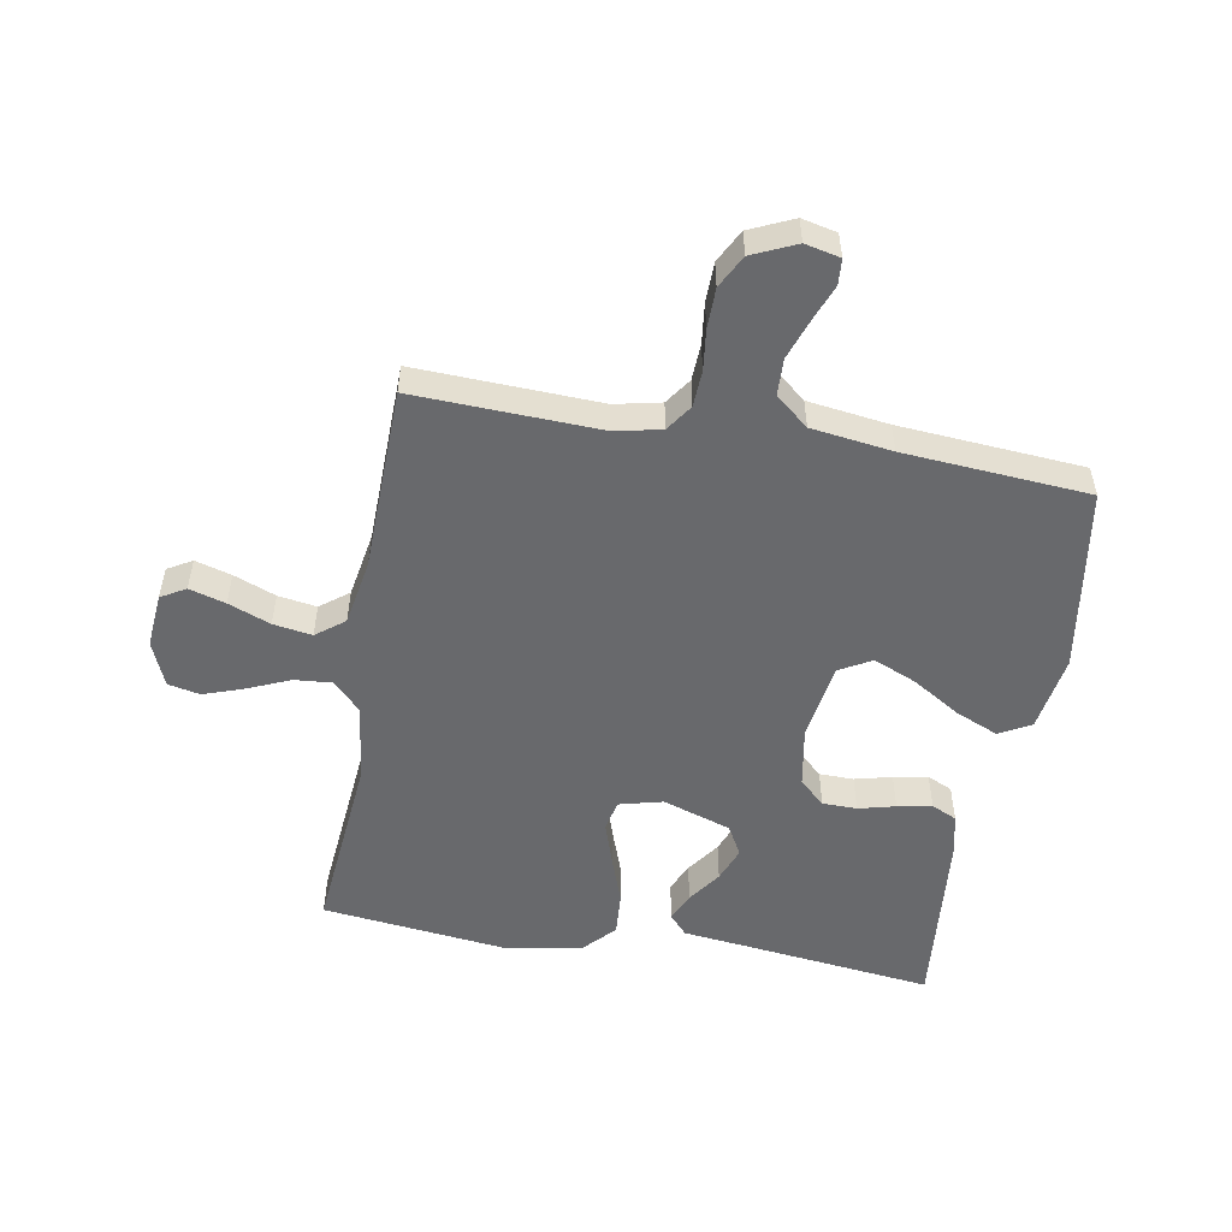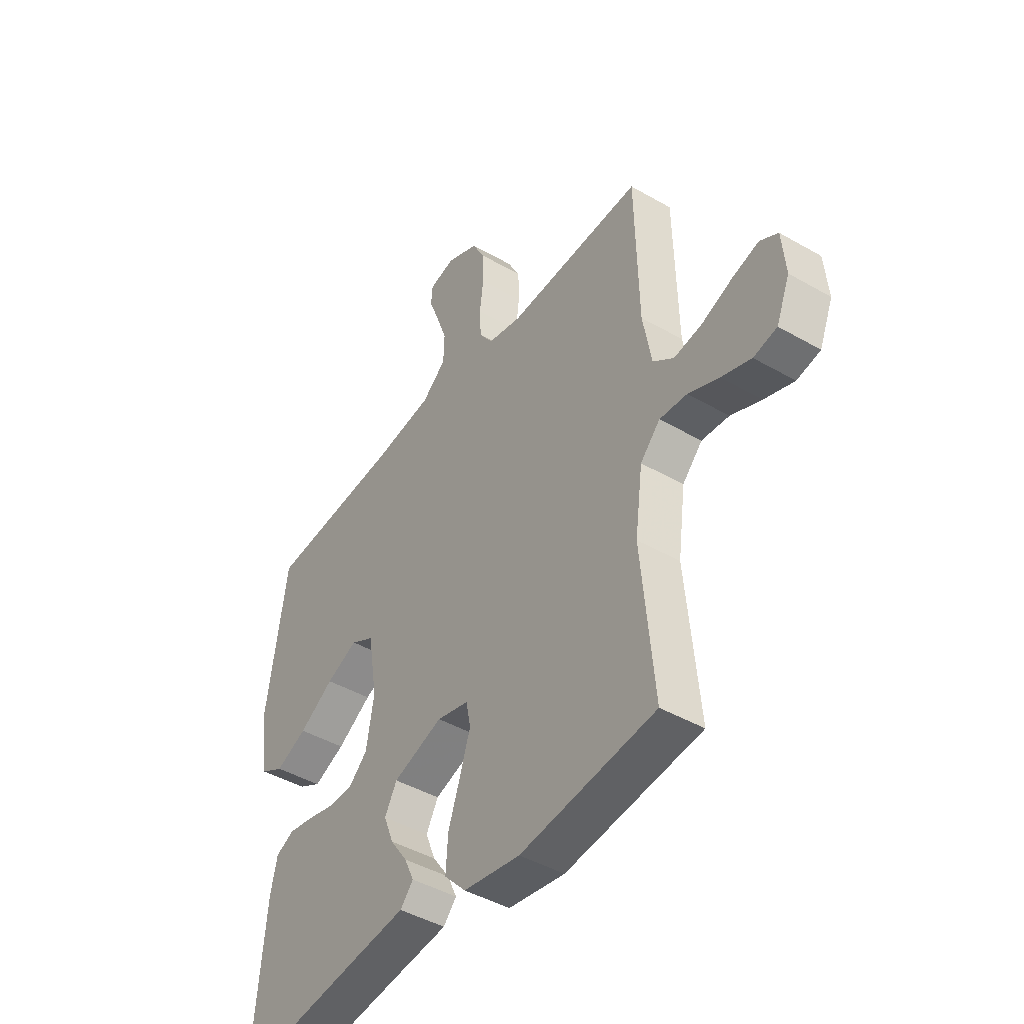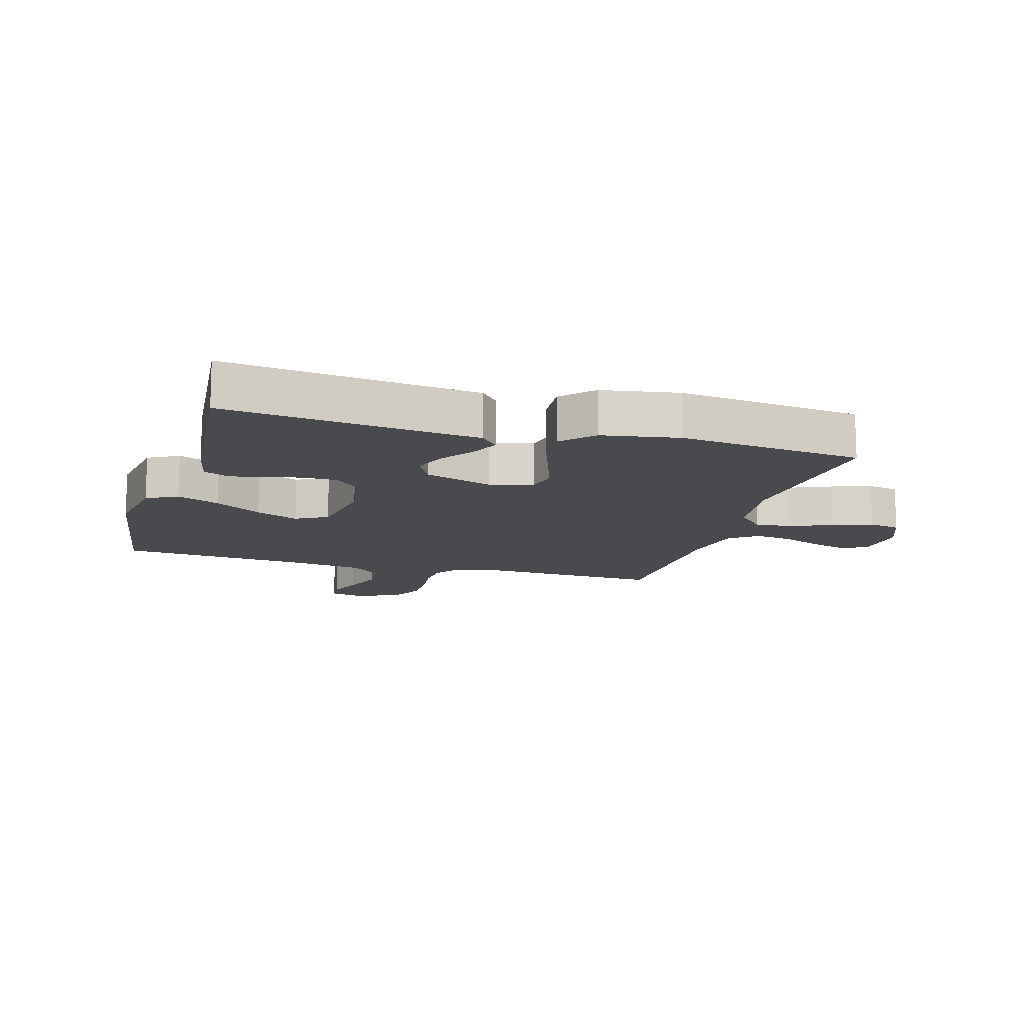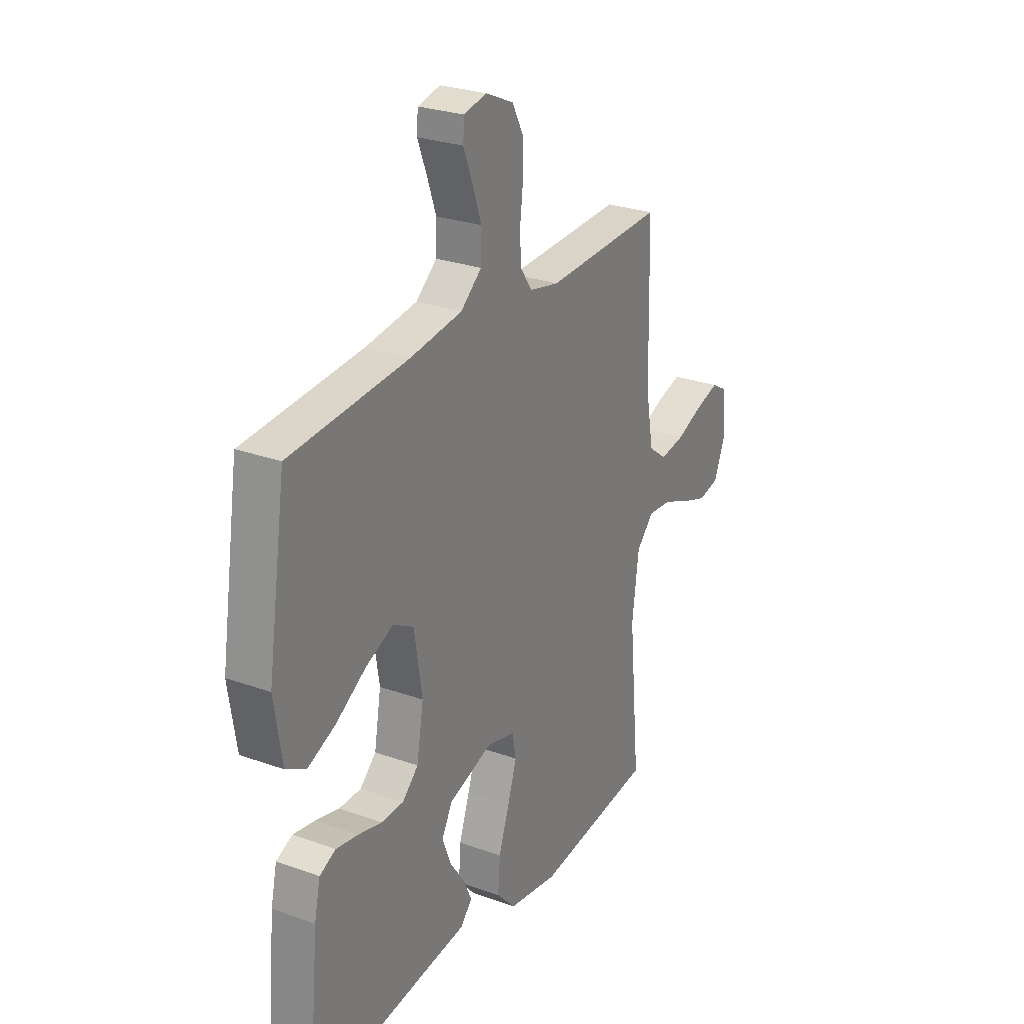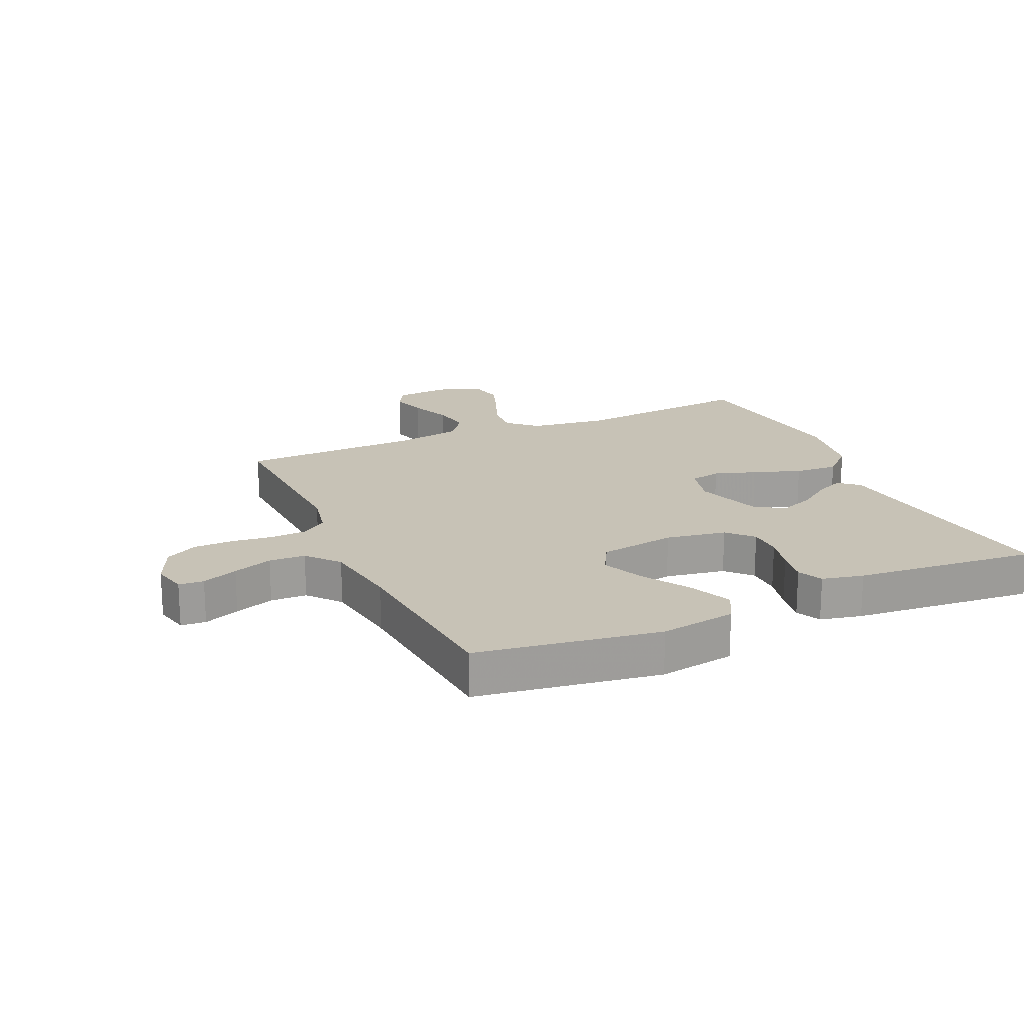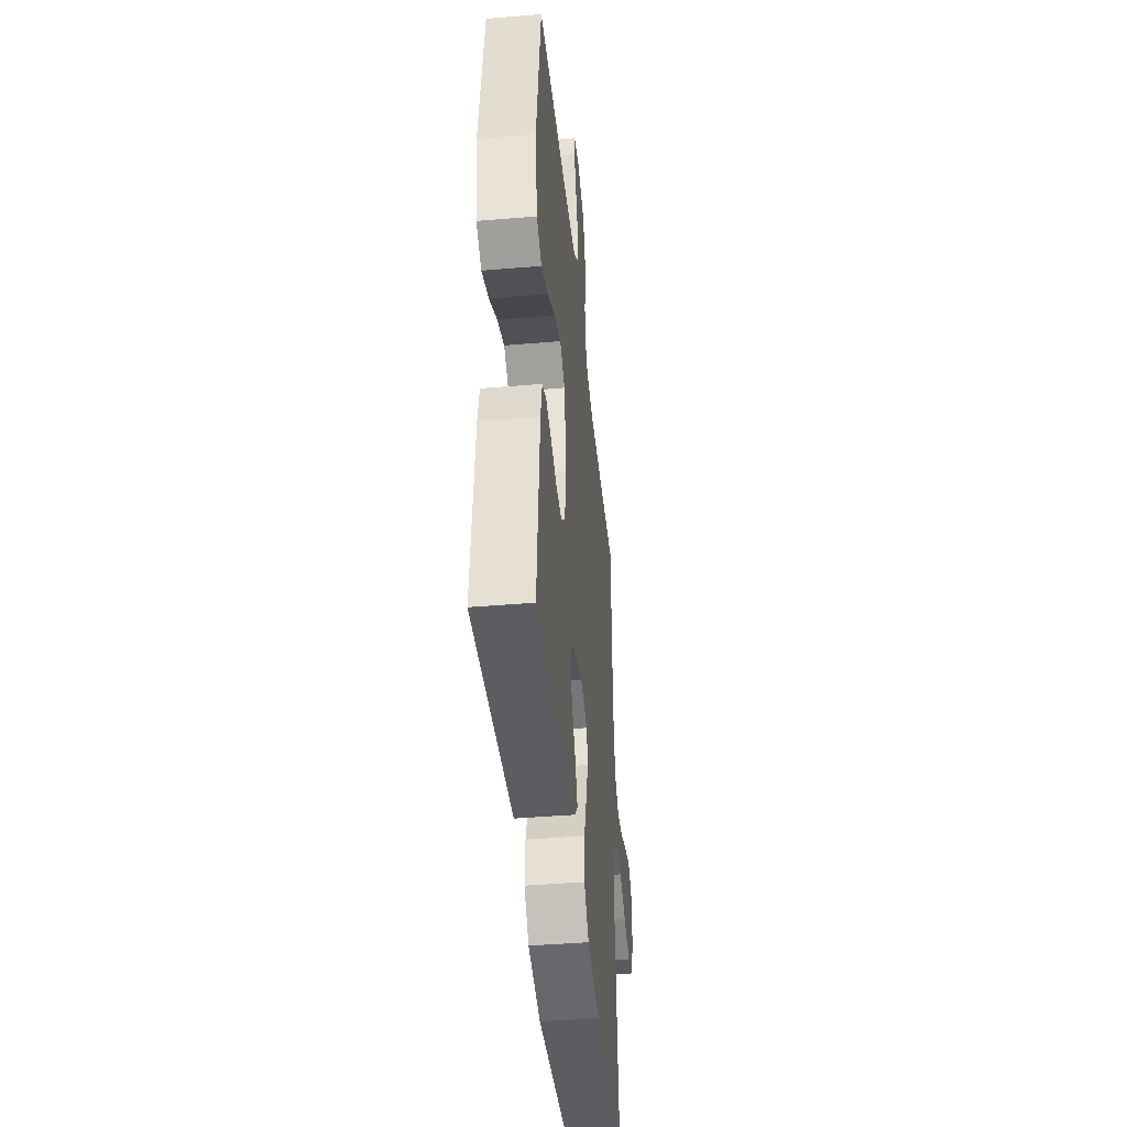
<metadata>
{"format":"obj","ext":"obj","renderer":"f3d","projection":"perspective","resolution":1024,"background":"white","views":[{"elev":-52.7,"azim":-9.9,"up":"+Y"},{"elev":-44.2,"azim":-124.0,"up":"+Z"},{"elev":-13.2,"azim":163.8,"up":"+Y"},{"elev":26.8,"azim":119.2,"up":"+Z"},{"elev":19.3,"azim":65.6,"up":"+Y"},{"elev":-43.0,"azim":95.7,"up":"+Z"}]}
</metadata>
<code>
v -0.5 0.07 -0.5
v -0.472 0.07 -0.2
v -0.489 0.07 -0.073
v -0.533 0.07 -0.027
v -0.594 0.07 -0.032
v -0.662 0.07 -0.061
v -0.728 0.07 -0.084
v -0.78 0.07 -0.073
v -0.81 0.07 0
v -0.802 0.07 0.089
v -0.762 0.07 0.112
v -0.703 0.07 0.095
v -0.635 0.07 0.068
v -0.572 0.07 0.058
v -0.526 0.07 0.093
v -0.507 0.07 0.2
v -0.5 0.07 0.5
v -0.2 0.07 0.488
v -0.125 0.07 0.504
v -0.095 0.07 0.547
v -0.092 0.07 0.606
v -0.1 0.07 0.673
v -0.099 0.07 0.738
v -0.071 0.07 0.791
v 0 0.07 0.823
v 0.057 0.07 0.81
v 0.06 0.07 0.769
v 0.037 0.07 0.71
v 0.014 0.07 0.645
v 0.016 0.07 0.585
v 0.069 0.07 0.541
v 0.2 0.07 0.523
v 0.5 0.07 0.5
v 0.546 0.07 0.2
v 0.526 0.07 0.075
v 0.475 0.07 0.047
v 0.405 0.07 0.077
v 0.328 0.07 0.125
v 0.258 0.07 0.155
v 0.206 0.07 0.126
v 0.186 0.07 0
v 0.203 0.07 -0.099
v 0.244 0.07 -0.137
v 0.3 0.07 -0.138
v 0.36 0.07 -0.123
v 0.416 0.07 -0.113
v 0.457 0.07 -0.132
v 0.472 0.07 -0.2
v 0.5 0.07 -0.5
v 0.2 0.07 -0.464
v 0.086 0.07 -0.451
v 0.057 0.07 -0.418
v 0.078 0.07 -0.372
v 0.116 0.07 -0.318
v 0.138 0.07 -0.262
v 0.111 0.07 -0.213
v 0 0.07 -0.176
v -0.071 0.07 -0.194
v -0.081 0.07 -0.245
v -0.058 0.07 -0.315
v -0.031 0.07 -0.392
v -0.026 0.07 -0.463
v -0.074 0.07 -0.514
v -0.2 0.07 -0.535
v -0.5 0 -0.5
v -0.472 0 -0.2
v -0.489 0 -0.073
v -0.533 0 -0.027
v -0.594 0 -0.032
v -0.662 0 -0.061
v -0.728 0 -0.084
v -0.78 0 -0.073
v -0.81 0 0
v -0.802 0 0.089
v -0.762 0 0.112
v -0.703 0 0.095
v -0.635 0 0.068
v -0.572 0 0.058
v -0.526 0 0.093
v -0.507 0 0.2
v -0.5 0 0.5
v -0.2 0 0.488
v -0.125 0 0.504
v -0.095 0 0.547
v -0.092 0 0.606
v -0.1 0 0.673
v -0.099 0 0.738
v -0.071 0 0.791
v 0 0 0.823
v 0.057 0 0.81
v 0.06 0 0.769
v 0.037 0 0.71
v 0.014 0 0.645
v 0.016 0 0.585
v 0.069 0 0.541
v 0.2 0 0.523
v 0.5 0 0.5
v 0.546 0 0.2
v 0.526 0 0.075
v 0.475 0 0.047
v 0.405 0 0.077
v 0.328 0 0.125
v 0.258 0 0.155
v 0.206 0 0.126
v 0.186 0 0
v 0.203 0 -0.099
v 0.244 0 -0.137
v 0.3 0 -0.138
v 0.36 0 -0.123
v 0.416 0 -0.113
v 0.457 0 -0.132
v 0.472 0 -0.2
v 0.5 0 -0.5
v 0.2 0 -0.464
v 0.086 0 -0.451
v 0.057 0 -0.418
v 0.078 0 -0.372
v 0.116 0 -0.318
v 0.138 0 -0.262
v 0.111 0 -0.213
v 0 0 -0.176
v -0.071 0 -0.194
v -0.081 0 -0.245
v -0.058 0 -0.315
v -0.031 0 -0.392
v -0.026 0 -0.463
v -0.074 0 -0.514
v -0.2 0 -0.535
f 63 64 1 2
f 60 61 62 63
f 59 60 63 2
f 58 59 2 3
f 57 58 3 4
f 51 52 53 54
f 50 51 54 55
f 49 50 55
f 48 49 55 56
f 44 45 46 47
f 44 47 48 56
f 35 36 37 38
f 35 38 39
f 32 33 34 35
f 31 32 35 39
f 30 31 39 40
f 25 26 27 28
f 25 28 29
f 24 25 29 30
f 21 22 23 24
f 20 21 24 30
f 16 17 18
f 15 16 18 19
f 10 11 12 13
f 10 13 14
f 9 10 14
f 8 9 14
f 5 6 7 8
f 5 8 14
f 4 5 14 15
f 43 44 56 57
f 42 43 57 4
f 41 42 4 15
f 40 41 15 19
f 19 20 30 40
f 66 65 128 127
f 127 126 125 124
f 66 127 124 123
f 67 66 123 122
f 68 67 122 121
f 118 117 116 115
f 119 118 115 114
f 119 114 113
f 120 119 113 112
f 111 110 109 108
f 120 112 111 108
f 102 101 100 99
f 103 102 99
f 99 98 97 96
f 103 99 96 95
f 104 103 95 94
f 92 91 90 89
f 93 92 89
f 94 93 89 88
f 88 87 86 85
f 94 88 85 84
f 82 81 80
f 83 82 80 79
f 77 76 75 74
f 78 77 74
f 78 74 73
f 78 73 72
f 72 71 70 69
f 78 72 69
f 79 78 69 68
f 121 120 108 107
f 68 121 107 106
f 79 68 106 105
f 83 79 105 104
f 104 94 84 83
f 1 65 66 2
f 2 66 67 3
f 3 67 68 4
f 4 68 69 5
f 5 69 70 6
f 6 70 71 7
f 7 71 72 8
f 8 72 73 9
f 9 73 74 10
f 10 74 75 11
f 11 75 76 12
f 12 76 77 13
f 13 77 78 14
f 14 78 79 15
f 15 79 80 16
f 16 80 81 17
f 17 81 82 18
f 18 82 83 19
f 19 83 84 20
f 20 84 85 21
f 21 85 86 22
f 22 86 87 23
f 23 87 88 24
f 24 88 89 25
f 25 89 90 26
f 26 90 91 27
f 27 91 92 28
f 28 92 93 29
f 29 93 94 30
f 30 94 95 31
f 31 95 96 32
f 32 96 97 33
f 33 97 98 34
f 34 98 99 35
f 35 99 100 36
f 36 100 101 37
f 37 101 102 38
f 38 102 103 39
f 39 103 104 40
f 40 104 105 41
f 41 105 106 42
f 42 106 107 43
f 43 107 108 44
f 44 108 109 45
f 45 109 110 46
f 46 110 111 47
f 47 111 112 48
f 48 112 113 49
f 49 113 114 50
f 50 114 115 51
f 51 115 116 52
f 52 116 117 53
f 53 117 118 54
f 54 118 119 55
f 55 119 120 56
f 56 120 121 57
f 57 121 122 58
f 58 122 123 59
f 59 123 124 60
f 60 124 125 61
f 61 125 126 62
f 62 126 127 63
f 63 127 128 64
f 64 128 65 1

</code>
